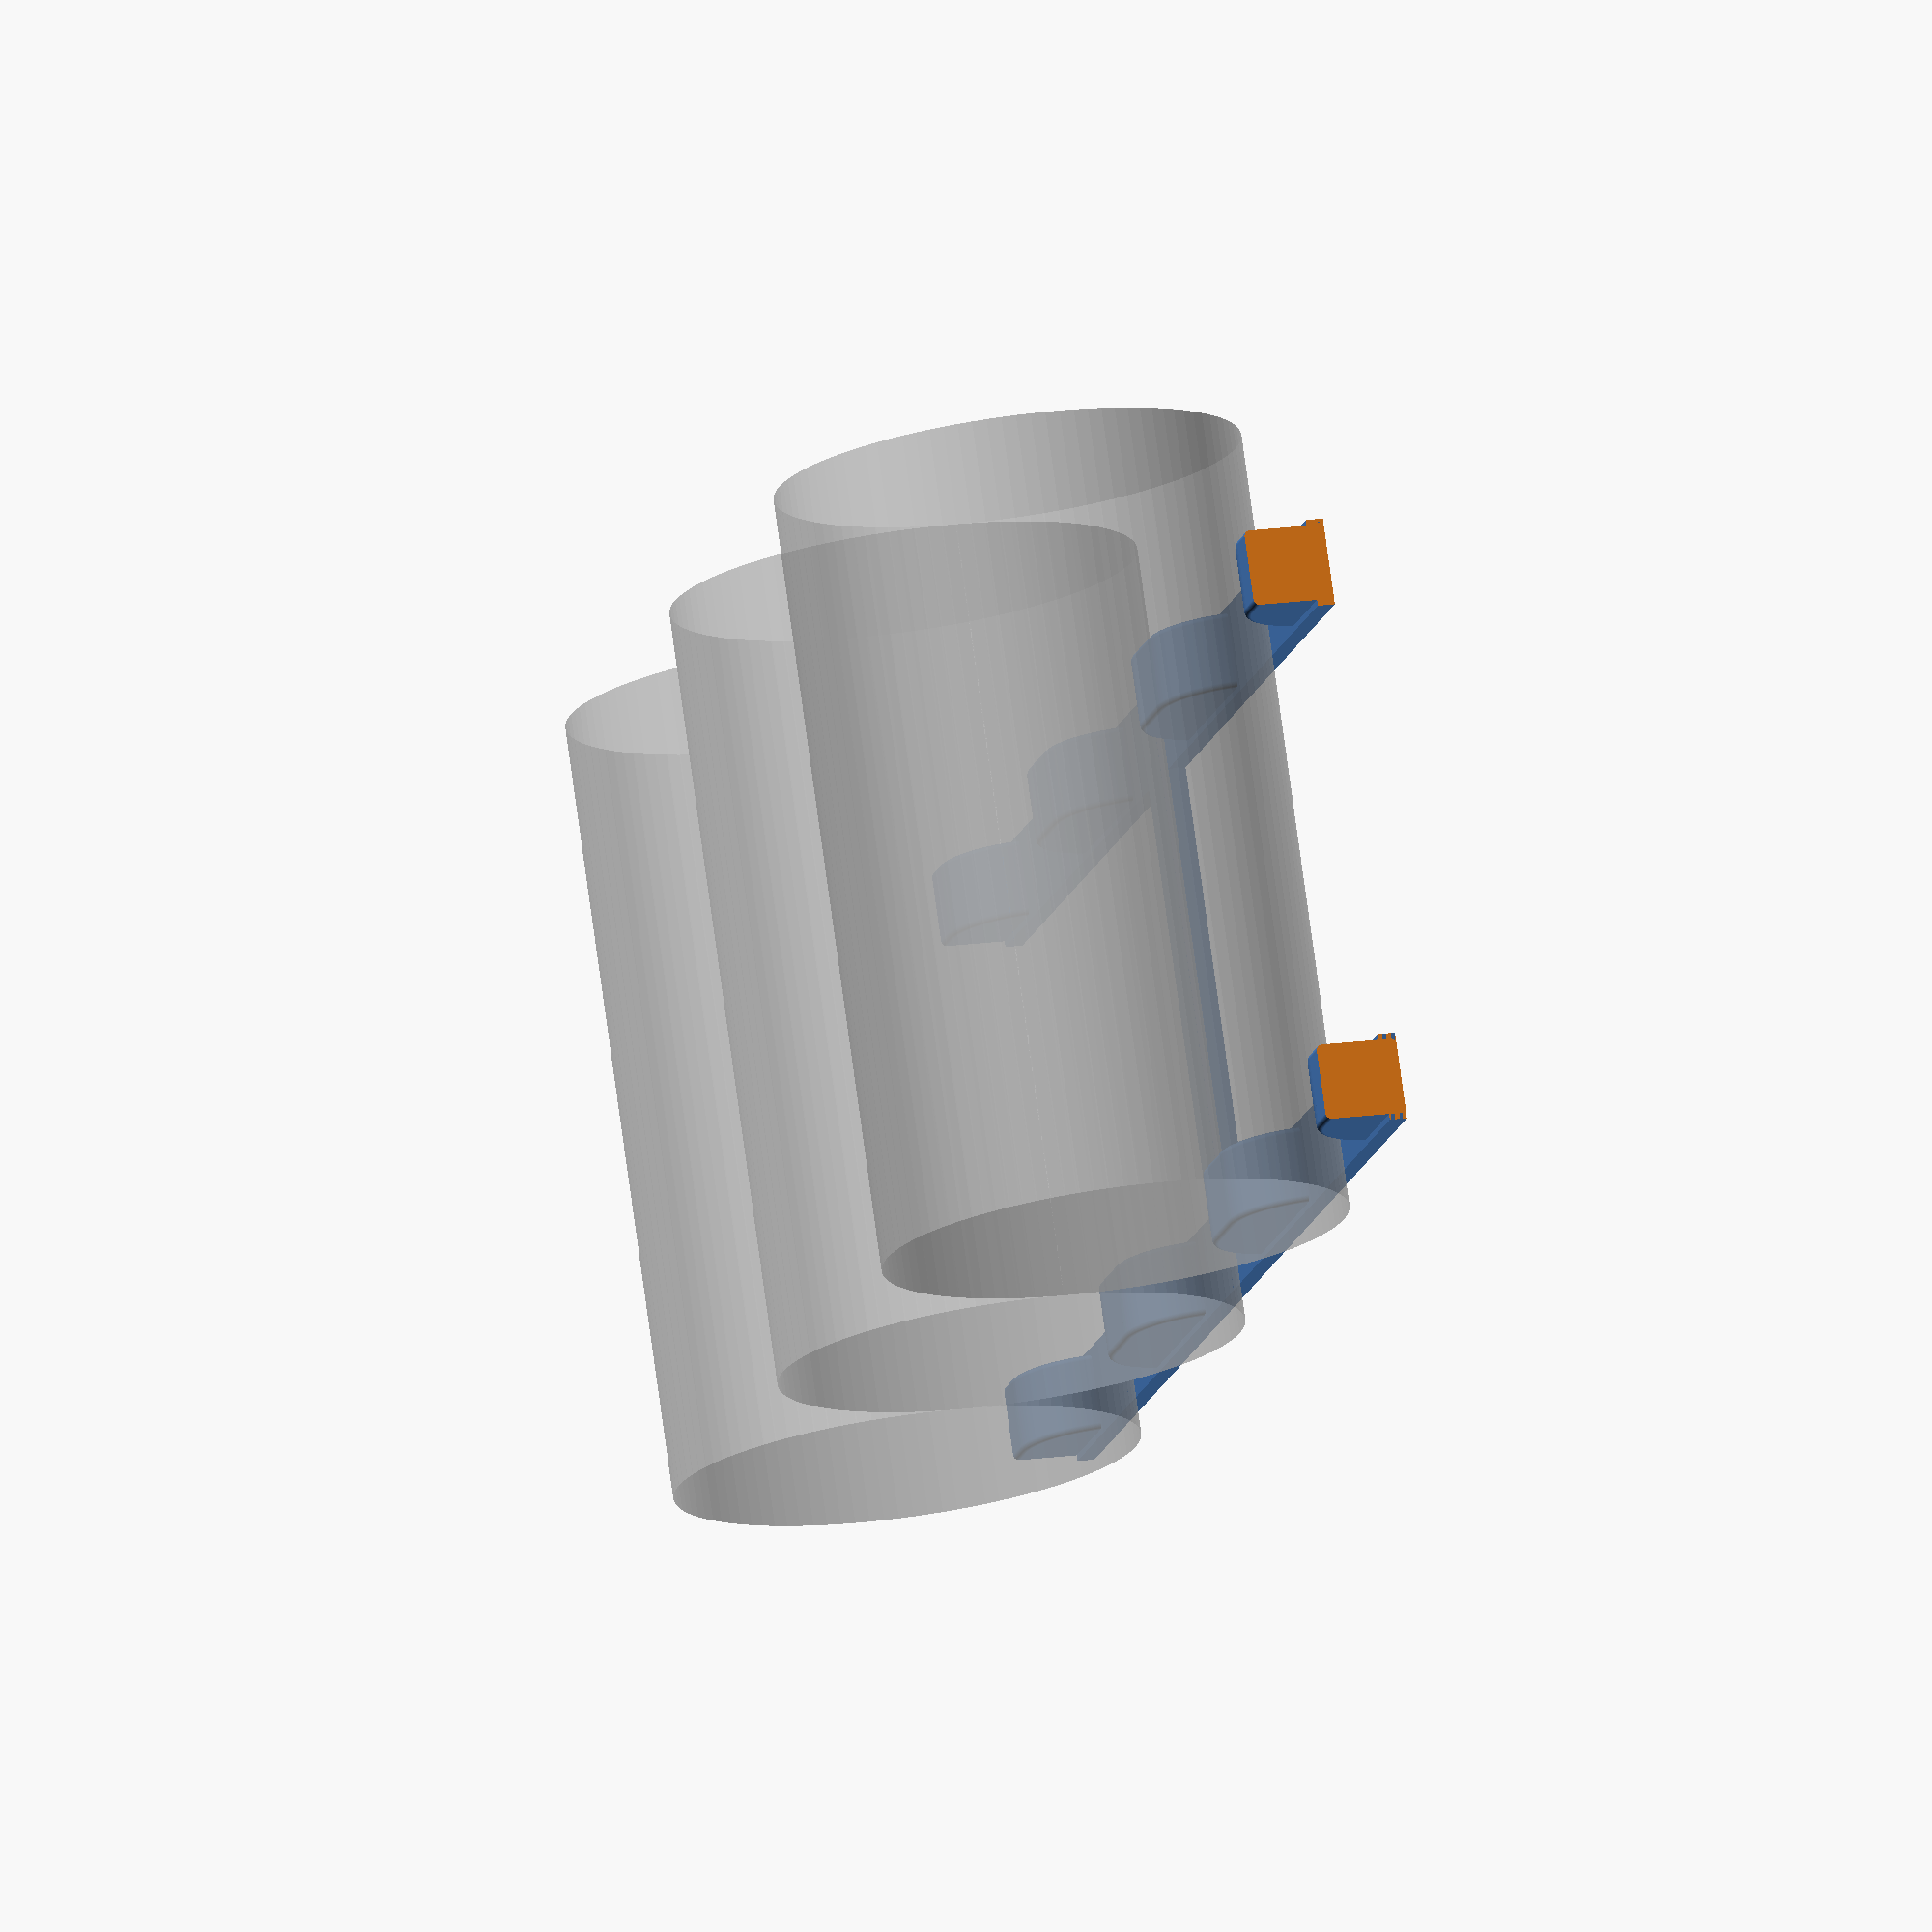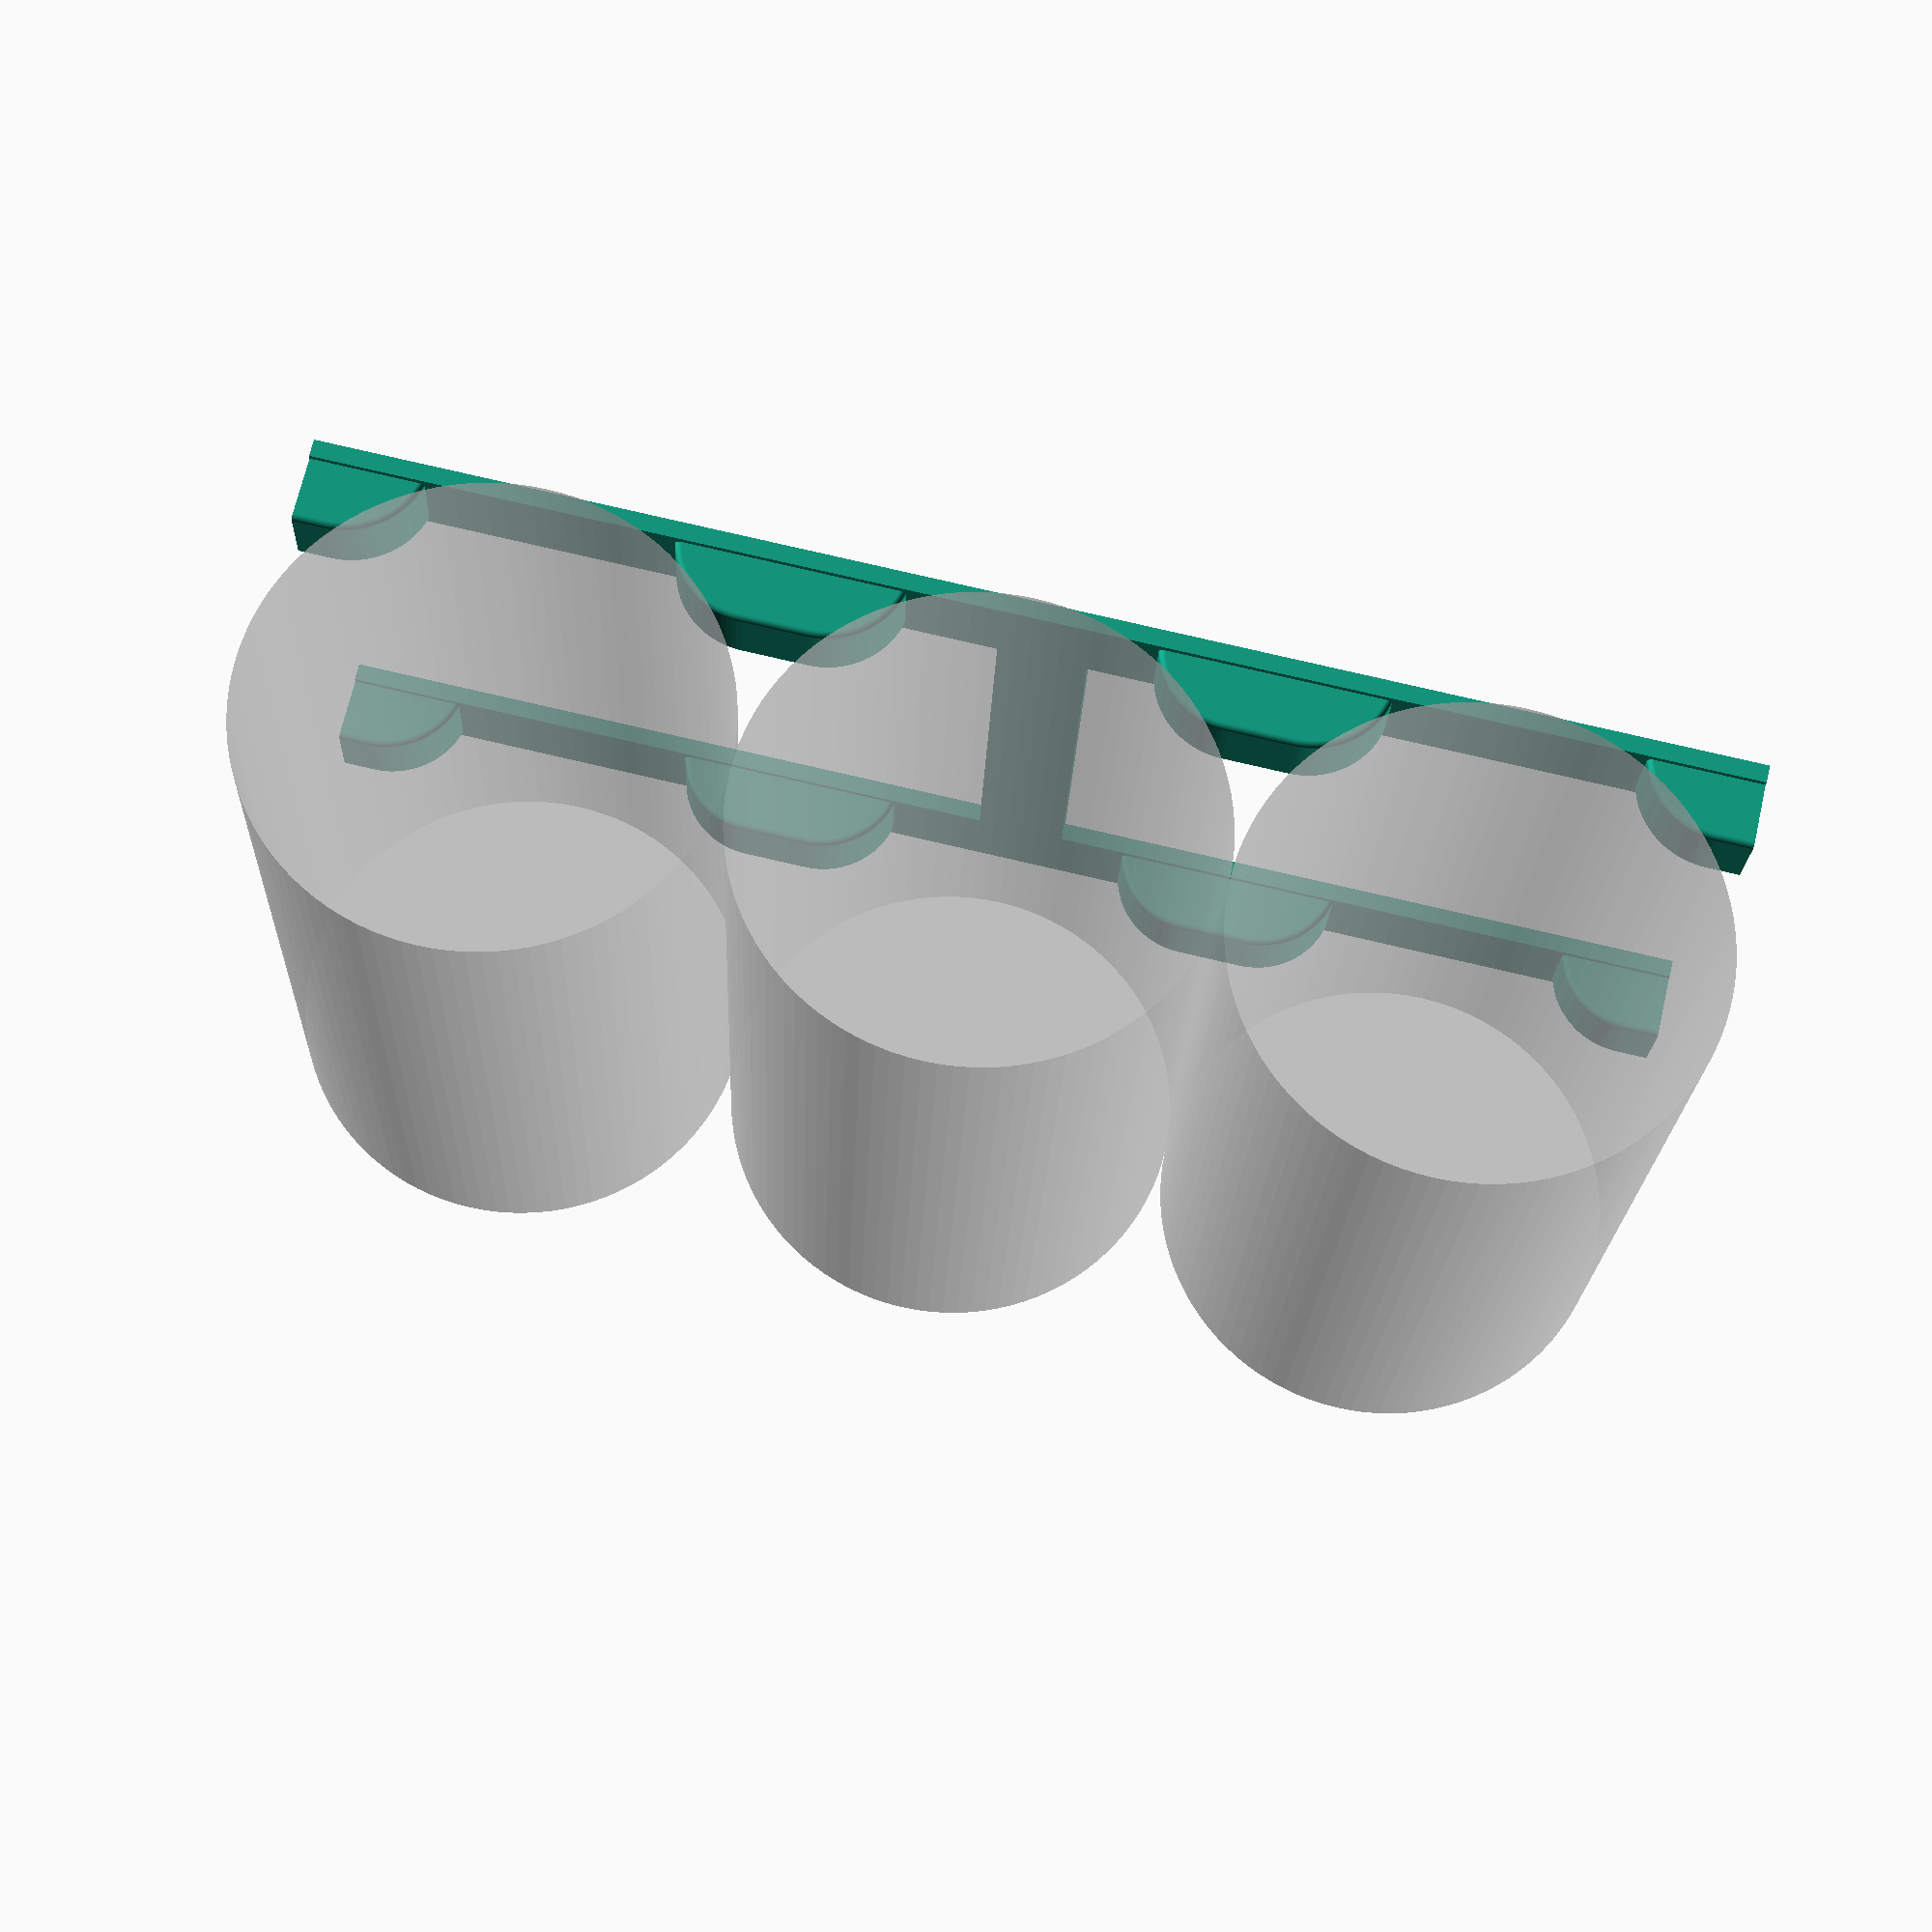
<openscad>
// Author: Exether Mega
// Published under: https://www.thingiverse.com/thing:3897625
// Remix of: https://www.thingiverse.com/thing:274664
$fn = 100;

// The bottle holder will be made of several parts, the total length is the inside width of the fridge.
totalLinkLength=240;
// The average diameter of the bottles to store (if an integer number doesn't fit in total length, it will be rounded).
approxBottleSpace = 74;
// Set pos start and end based on the part you want to render.
cutPosStart=0;
cutPosEnd=4;

linkHeight=3;
linkWidth=15;
// Depending on the length of the bottles to store (80 is for beer bottles)
linksDistance=90;

// In order to adjust the bump size, display the bottles to ensure they touch the bumps.
withBottles=true;

bumpHeight=14;
bumpLength=39;
bumpWidth=linkWidth-2;
bumpRounding=1;


module smooth(rounding, final = 0) {
    offset(rounding+final) { offset(-rounding) { offset(-rounding) { offset(rounding) {
        children(0);
    }}}}
}

module bumpIt(interLength) {
	translate([bumpWidth+(linkWidth-bumpWidth)/2,0,0]) { rotate([0,-90,0]) {
		translate([0,interLength+bumpHeight,0]) { rotate_extrude (angle=90) { children(0); }; }
		translate([0,bumpHeight,bumpWidth]) { rotate([180,0,0]) { rotate_extrude (angle=90) { children(0); }; } }
		translate([0,interLength+bumpHeight,0]) { rotate([90,0,0]) { linear_extrude(height=interLength) { children(0); } } }
	}}
}

module retentionPinOrHole(thickness, height, hole, left) {
	// The calculcation of the smoothing is critical, with PLA, a value of 0.1 was enough for me. But I encountered issues with PET so that I had to increase the hole.
	smoothResult=hole?0.3:0.0;
	smooth(rounding = 0.2,final = smoothResult) { polygon([[0,-1],[thickness,-1],[thickness,height+(left?thickness:0.0)],[0,height+(left?0.0:thickness)]]); }
}

module remover(cutPos,withPins) {
	union () {
		// This is the hole
		if (withPins) {
			translate([linkWidth/2+pinThickness*0.5,pinLength+cutPos*bottleSpace-epsilon,0]) {
				rotate([90,0,0]) { linear_extrude(pinLength) { retentionPinOrHole(pinThickness,bumpHeight/2,true,true); } }
				translate([linksDistance,0,0]) { rotate([90,0,0]) { linear_extrude(pinLength) { retentionPinOrHole(pinThickness,bumpHeight/2,true,true); } } }
			}
		}
		difference () {
			translate([(linksDistance/2+linkWidth),-totalLinkLength/2+cutPos*bottleSpace,0]) { cube([linksDistance+linkWidth*2+1,totalLinkLength,bottleSpace], center=true); }
			// This is the pin
			if (withPins) {
				translate([linkWidth/2-pinThickness*1.5,cutPos*bottleSpace+epsilon+0.1,0]) {
					rotate([90,0,0]) { linear_extrude(pinLength) { retentionPinOrHole(pinThickness,bumpHeight/2,false,false); } }
					translate([linksDistance,0,0]) { rotate([90,0,0]) { linear_extrude(pinLength) { retentionPinOrHole(pinThickness,bumpHeight/2,false,false); } } }
				}
			}
		}
	}
}

// --------------- the following is not intended to be configurable.
nbOfBottleSlots = round(totalLinkLength/approxBottleSpace);

realCutPosEnd = min(cutPosEnd,nbOfBottleSlots);

bottleSpace = totalLinkLength/nbOfBottleSlots;

pinThickness=2;
pinLength=bumpHeight/3;
epsilon = 0.01;

rotate([0,0,90]){
union () {
	difference() {
		union () {
			cube([linkWidth,totalLinkLength,linkHeight]);
			translate ([linksDistance,0,0]) { cube([linkWidth,totalLinkLength,linkHeight]); }
			for(i = [0:nbOfBottleSlots]) {
				//if (i < nbOfBottleSlots) {		translate ([linkWidth+(linksDistance-80-linkWidth)/2,10+bottleSpace*i,0]) { cube([80,bottleSpace-20,linkHeight]); }			}
				translate([0,bottleSpace*i-bumpLength/2,0]) {
					bumpIt (bumpLength-bumpHeight*2) { smooth(bumpRounding) { square([bumpHeight,bumpWidth]); } }
					translate([linksDistance,0,0]) { bumpIt (bumpLength-bumpHeight*2) { smooth(bumpRounding) { square([bumpHeight,bumpWidth]); } } }
				}
			}
		}
		
		remover(cutPosStart,cutPosStart>0?true:false);
		translate([(linksDistance+linkWidth)/2,totalLinkLength-(nbOfBottleSlots-realCutPosEnd)*bottleSpace,0]) { rotate ([0,0,180]) { translate([-(linksDistance+linkWidth)/2,0,0]) { remover(0,realCutPosEnd<nbOfBottleSlots?true:false); } } }
        
      // Remove Bottom
      translate([-1,-1,-50])     cube([150,300,50]);  
	}

	// Now building the interlink linkage.
	translate ([linkWidth/2,-bumpLength/4+bottleSpace*(cutPosStart+realCutPosEnd)/2,0]) { cube([linksDistance,linkWidth,linkHeight]); }
}

if (withBottles) {
	//color(["#80FF80"]) 
    {
		for (i = [0:nbOfBottleSlots-1]) {
		%	translate([-linksDistance*0.25,(bottleSpace)*(0.5+i),bottleSpace*0.5+linkHeight]) { rotate([0,90,0]) { cylinder (h=linksDistance*1.5, d=bottleSpace); } }
		}
	}
}
}
</openscad>
<views>
elev=341.8 azim=148.4 roll=75.0 proj=o view=solid
elev=110.7 azim=182.1 roll=167.1 proj=p view=wireframe
</views>
